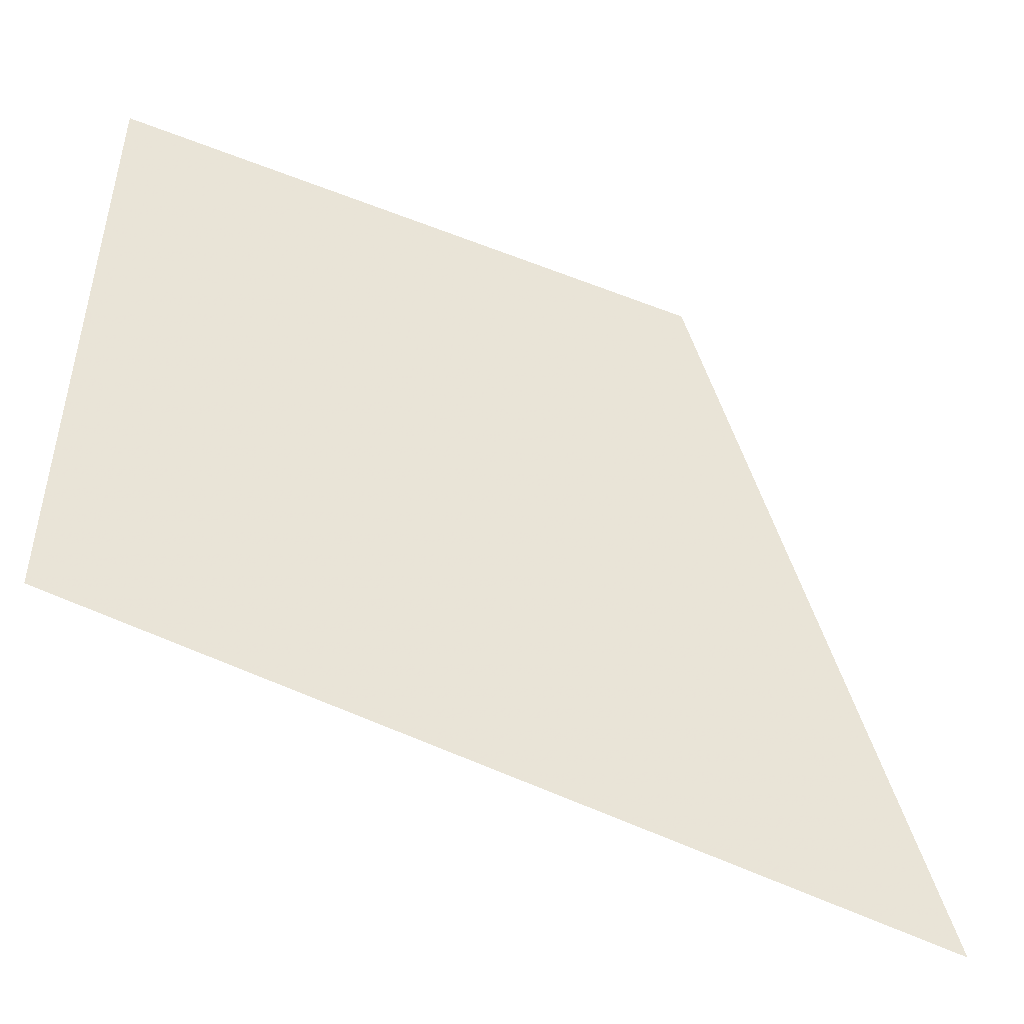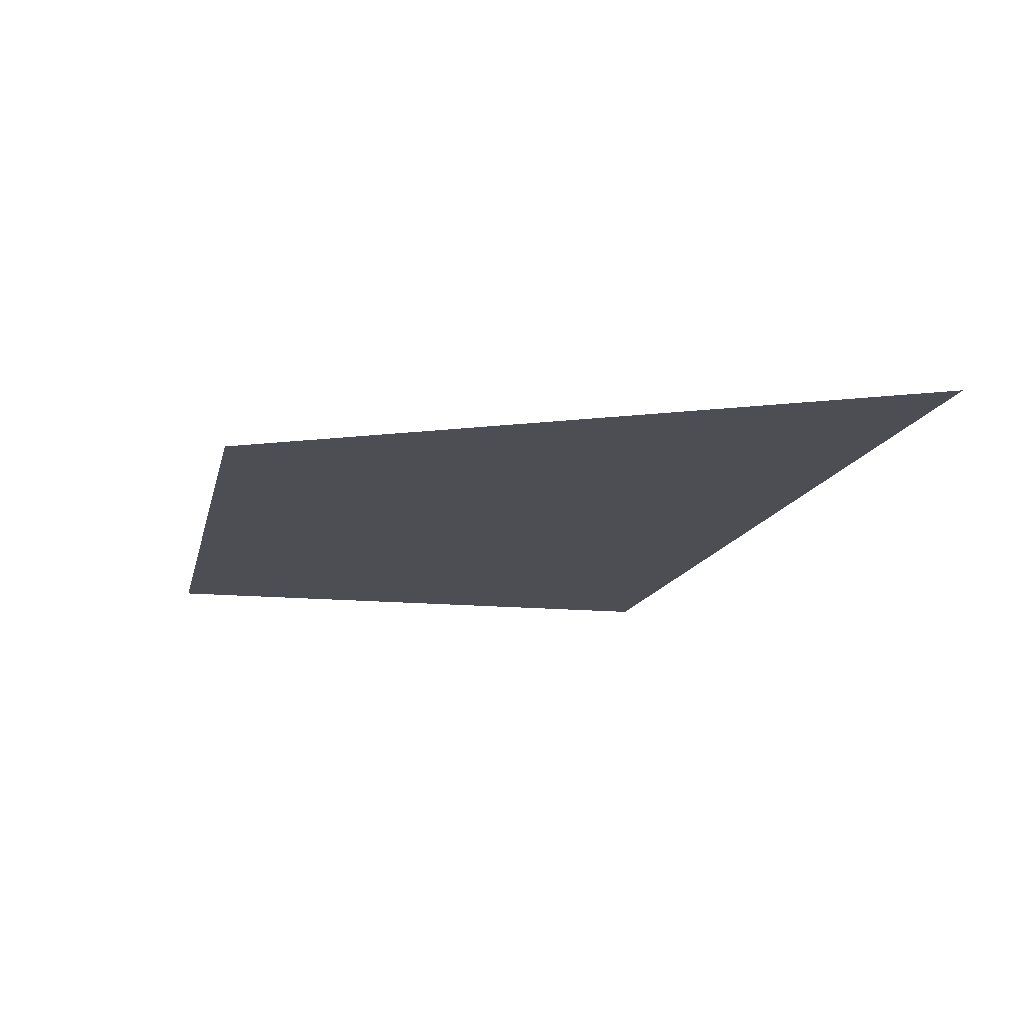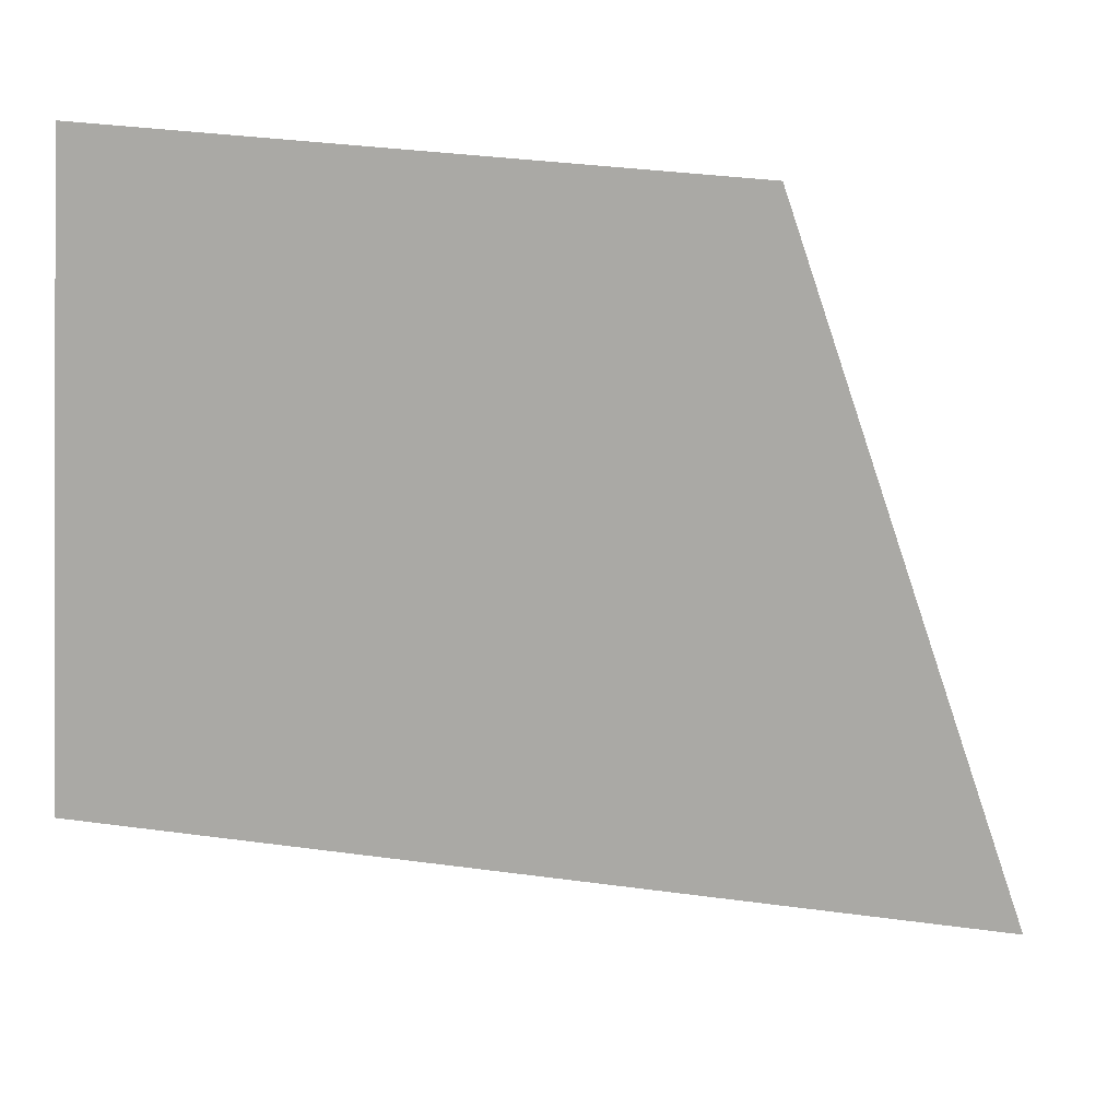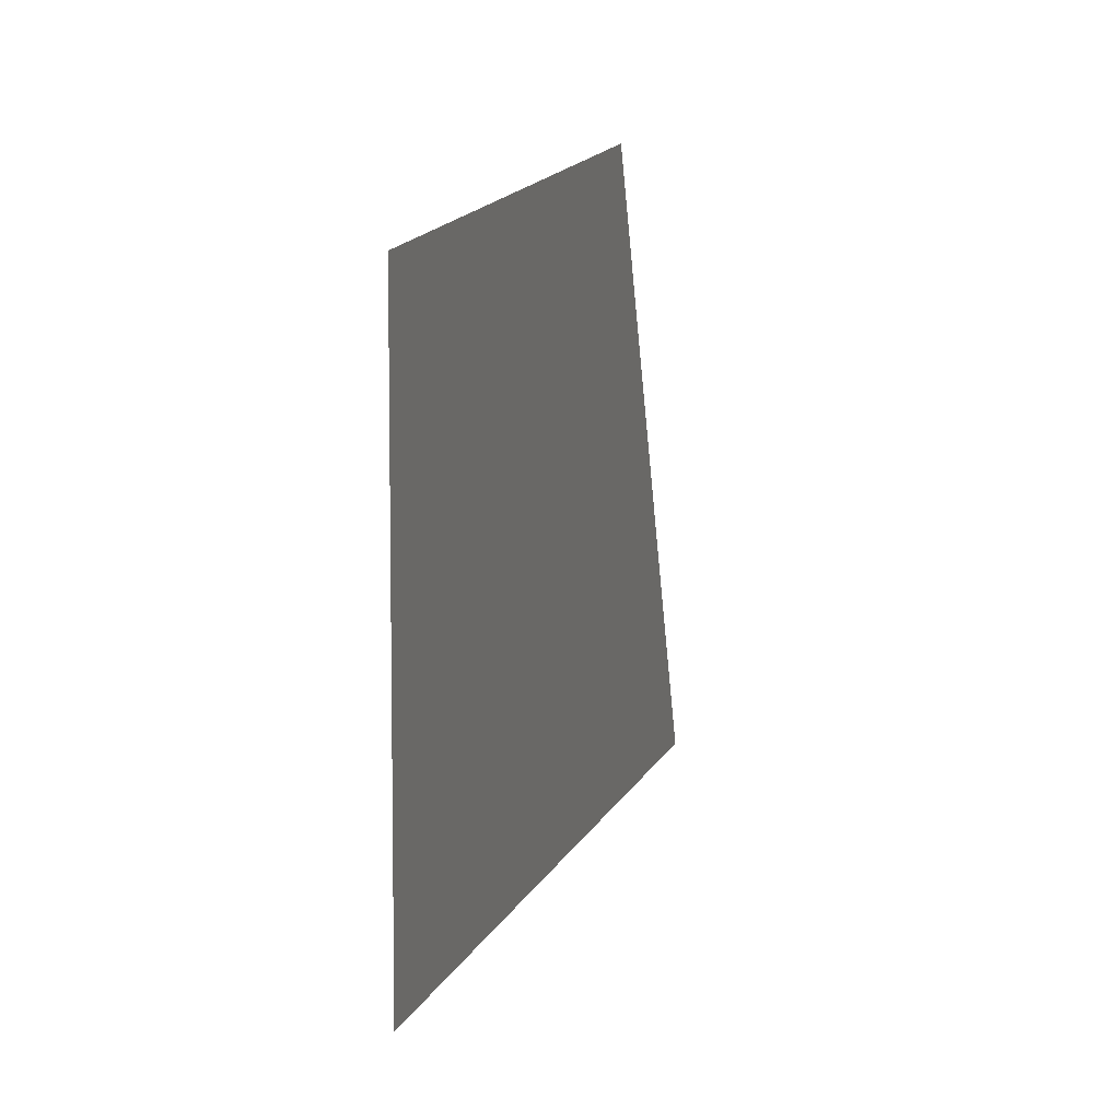
<metadata>
{"format":"obj","ext":"obj","renderer":"f3d","projection":"perspective","resolution":1024,"background":"white","views":[{"elev":-39.0,"azim":158.4,"up":"+Y"},{"elev":-17.3,"azim":-96.7,"up":"+Z"},{"elev":14.9,"azim":169.6,"up":"+Y"},{"elev":22.1,"azim":106.3,"up":"+Y"}]}
</metadata>
<code>
v -0.58 0.84 0
v 2.68 1.17 0
v 2.84 -2.03 0
v -1.92 -2.98 0
f 4 3 2 1
f 1 2 3 4

</code>
